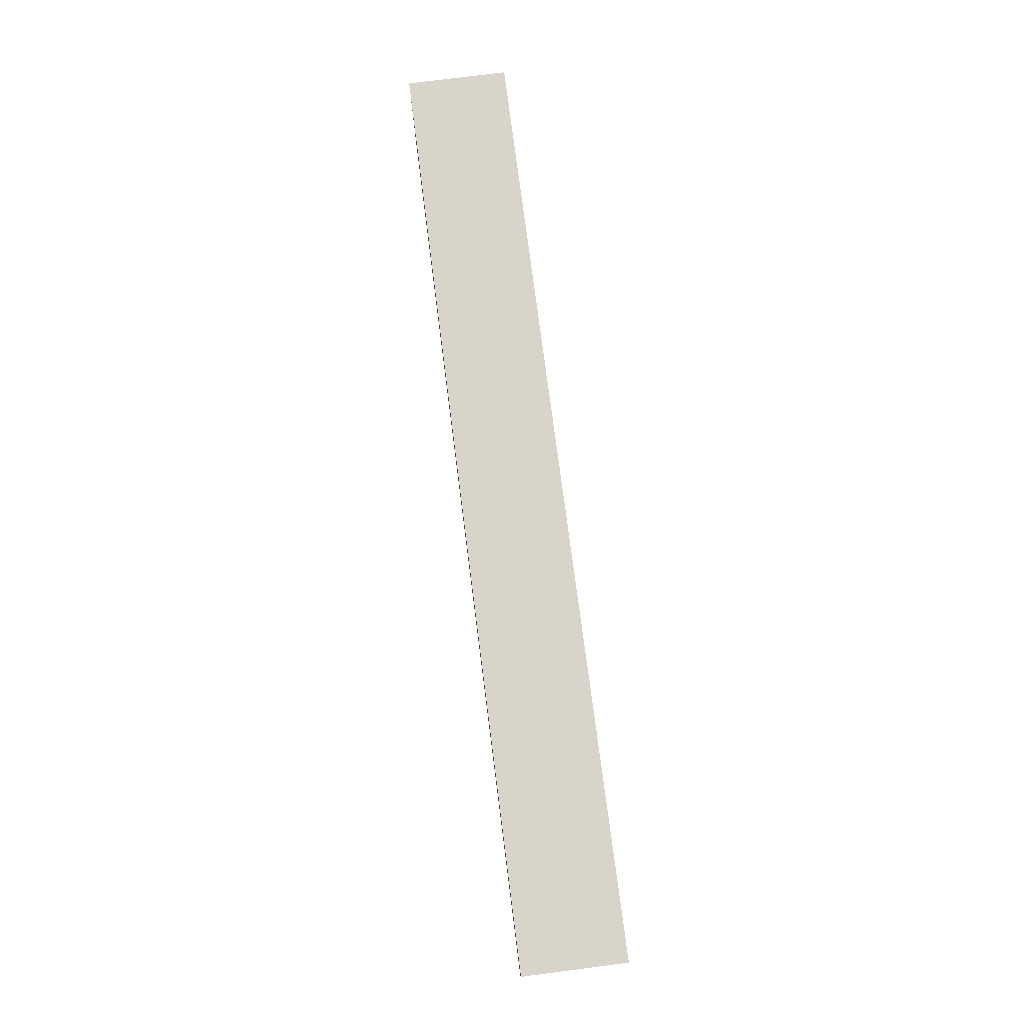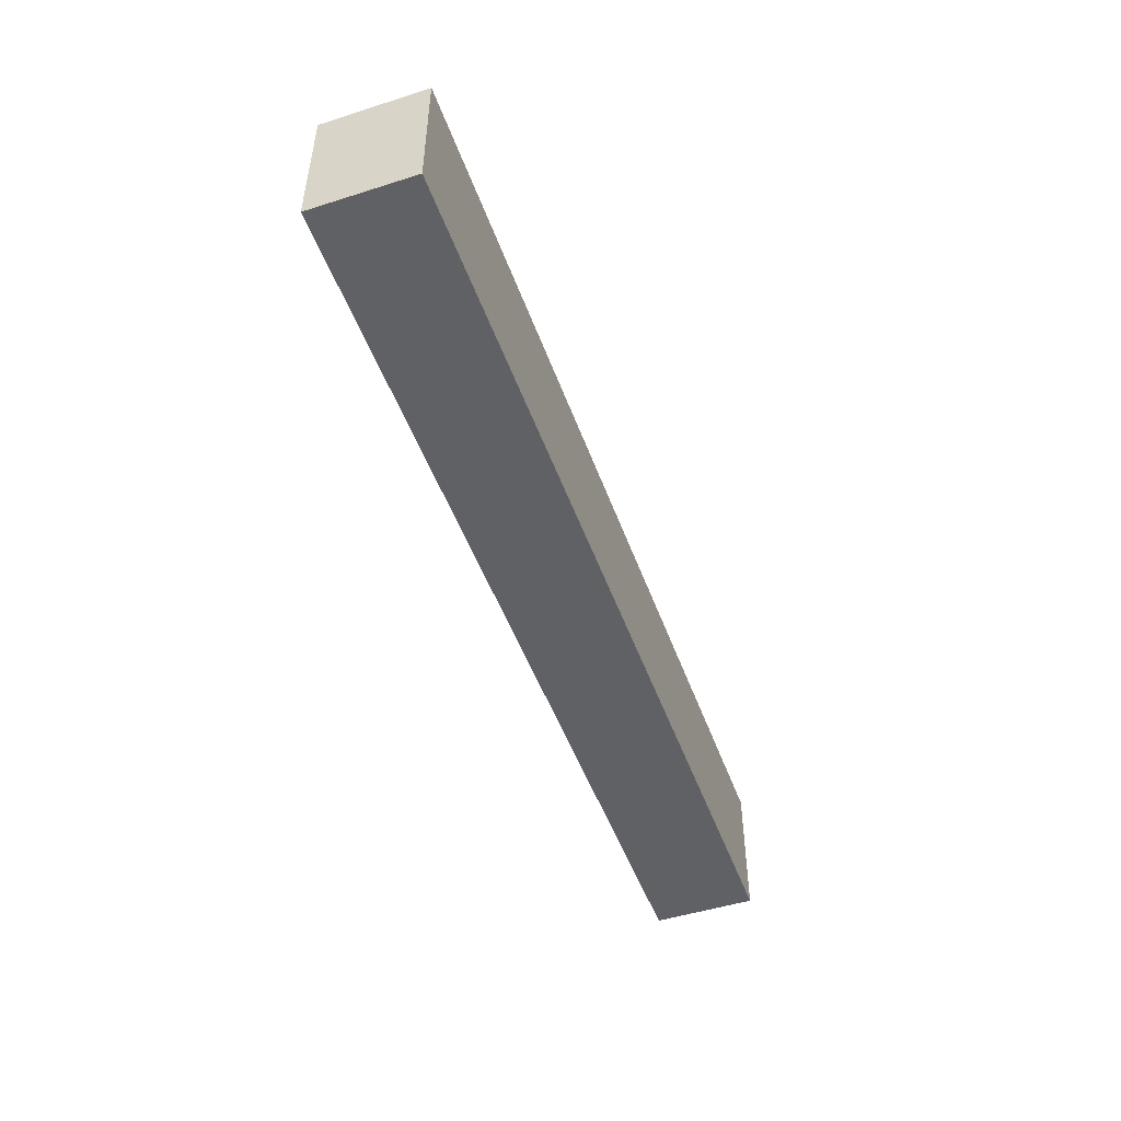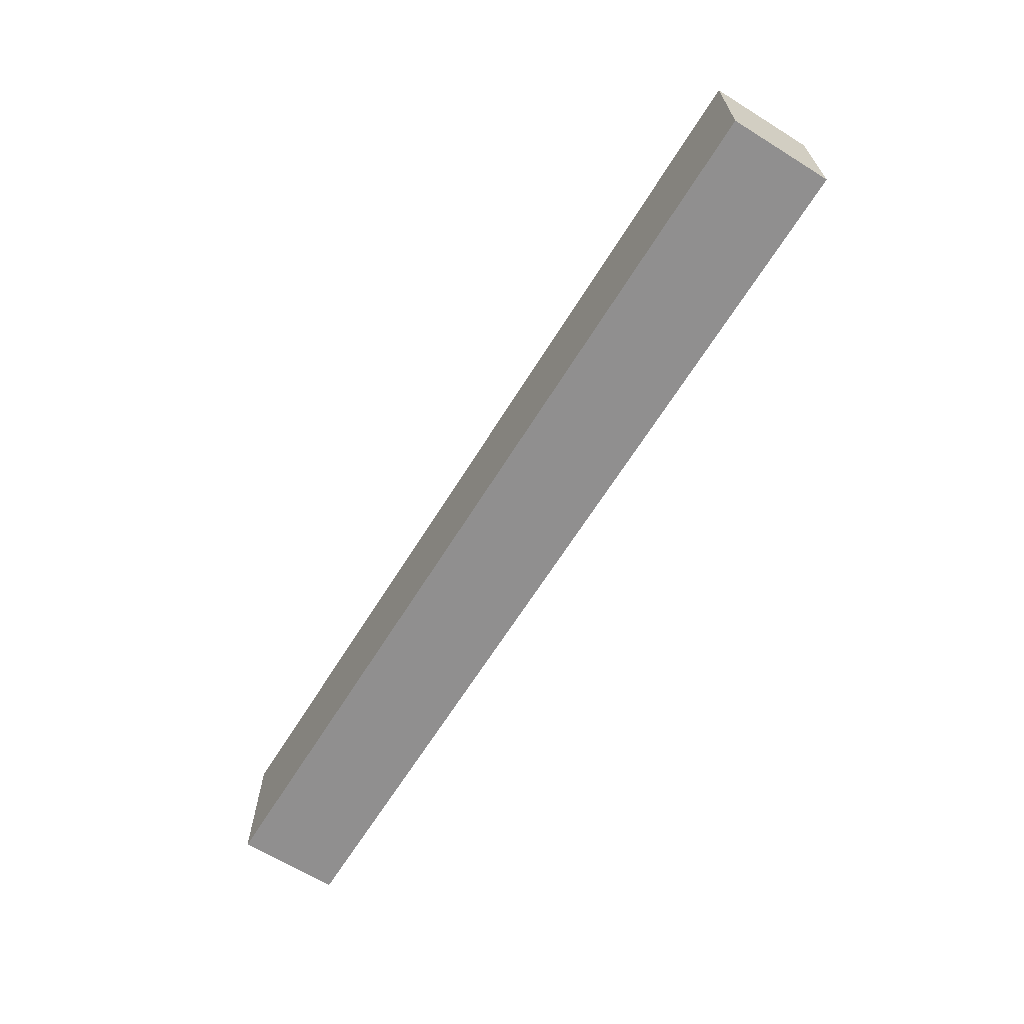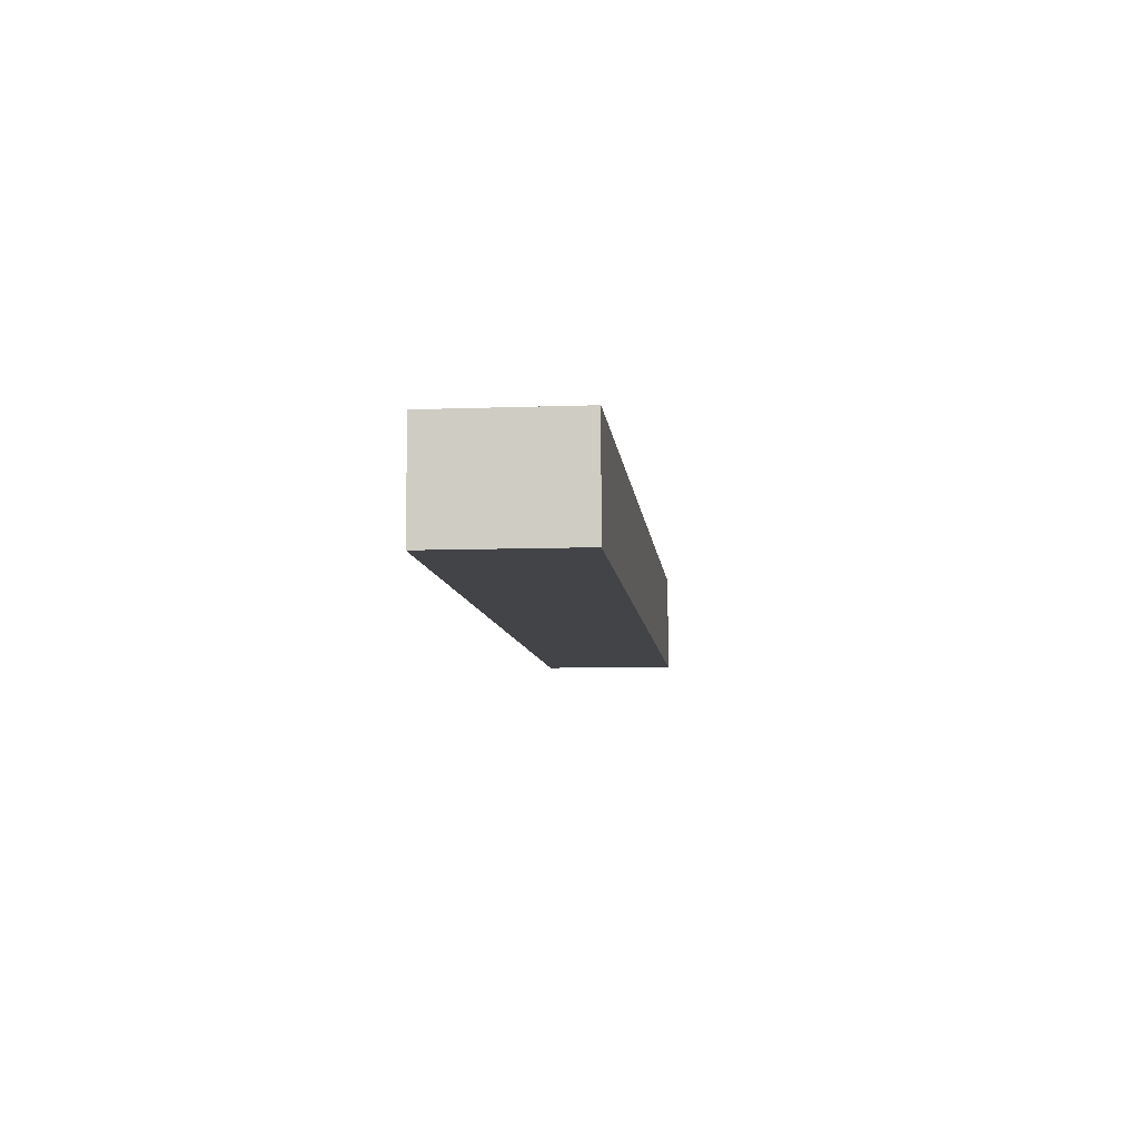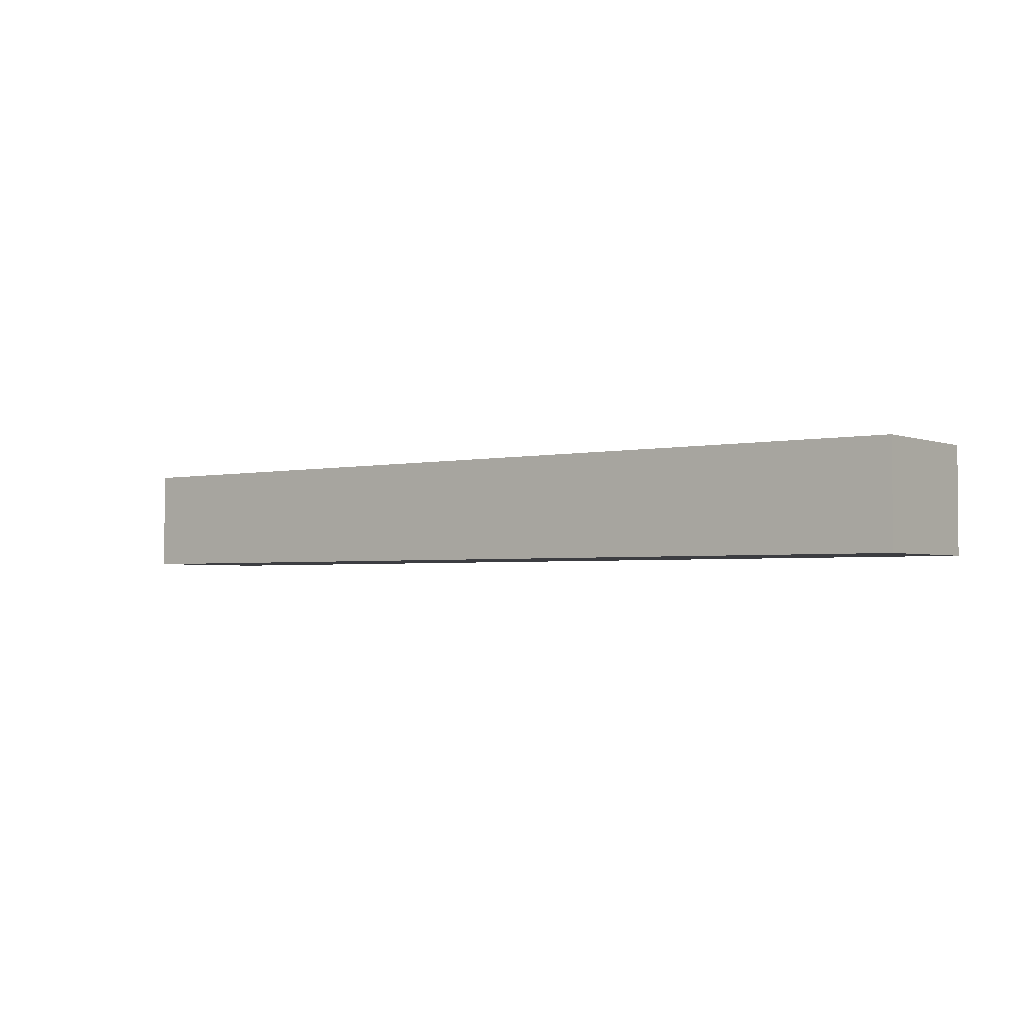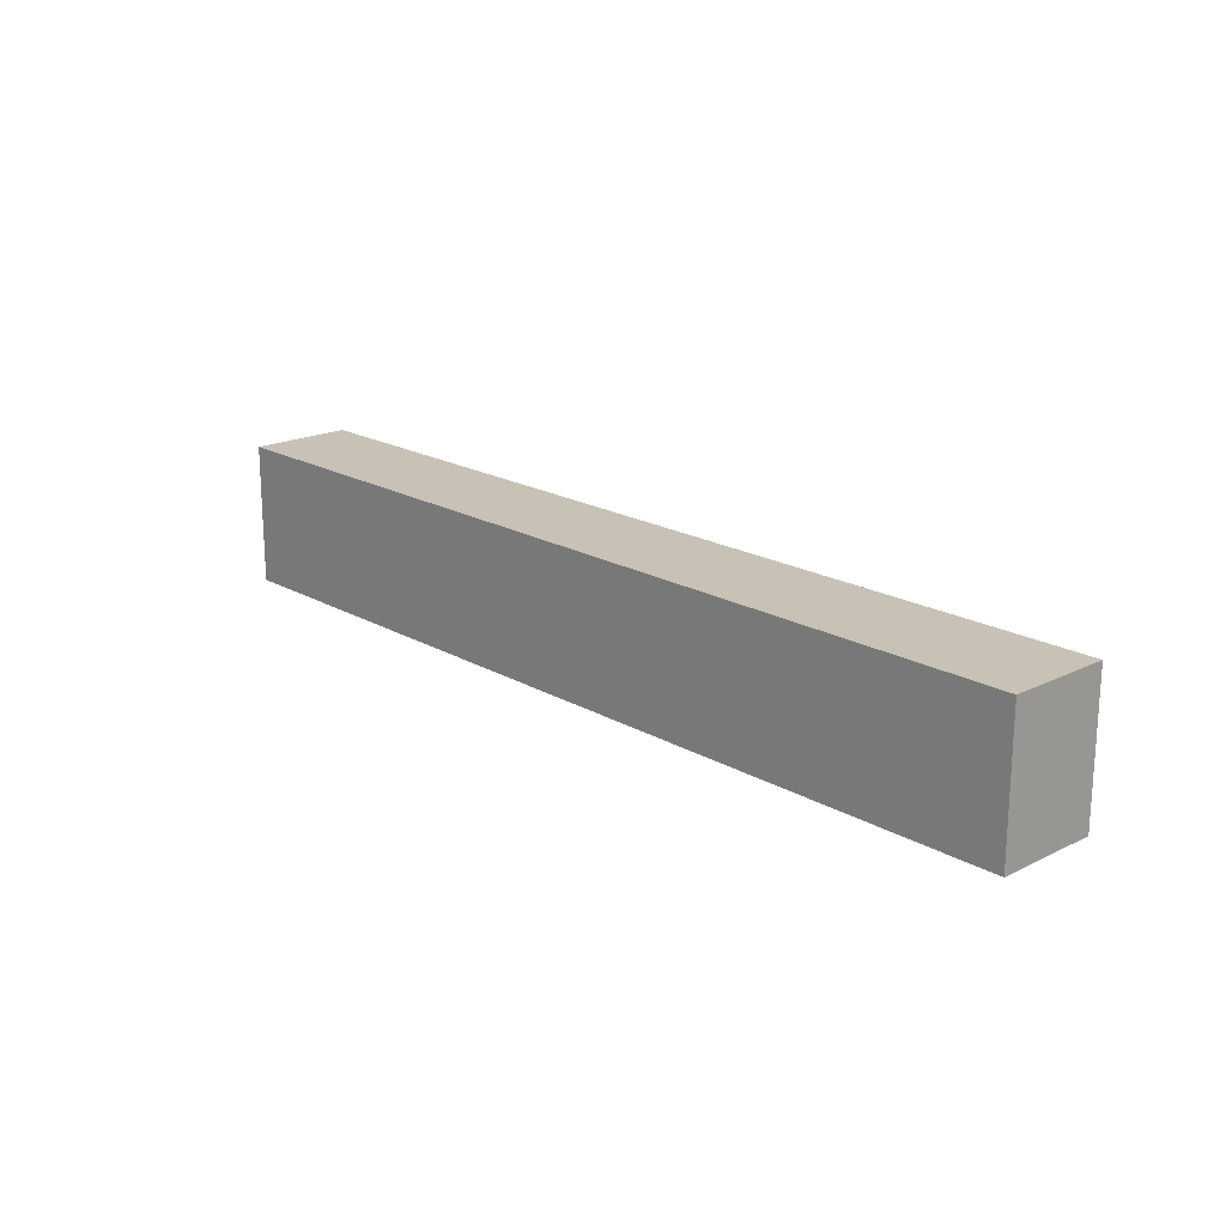
<metadata>
{"format":"obj","ext":"obj","renderer":"f3d","projection":"perspective","resolution":1024,"background":"white","views":[{"elev":75.6,"azim":82.7,"up":"+Z"},{"elev":-48.9,"azim":-70.6,"up":"+Z"},{"elev":-65.4,"azim":-121.9,"up":"+Z"},{"elev":-8.1,"azim":-84.2,"up":"+Y"},{"elev":-2.7,"azim":37.4,"up":"+Y"},{"elev":19.0,"azim":47.2,"up":"+Z"}]}
</metadata>
<code>
o cube
v 2.5 0.05 0.25
v 2.5 0.05 -0.5
v 2.5 -0.4994 0.25
v 2.5 -0.4994 -0.5
v -2.5 0.05 -0.5
v -2.5 0.05 0.25
v -2.5 -0.4994 -0.5
v -2.5 -0.4994 0.25
f 4 7 5 2
f 3 4 2 1
f 8 3 1 6
f 7 8 6 5
f 6 1 2 5
f 7 4 3 8

</code>
